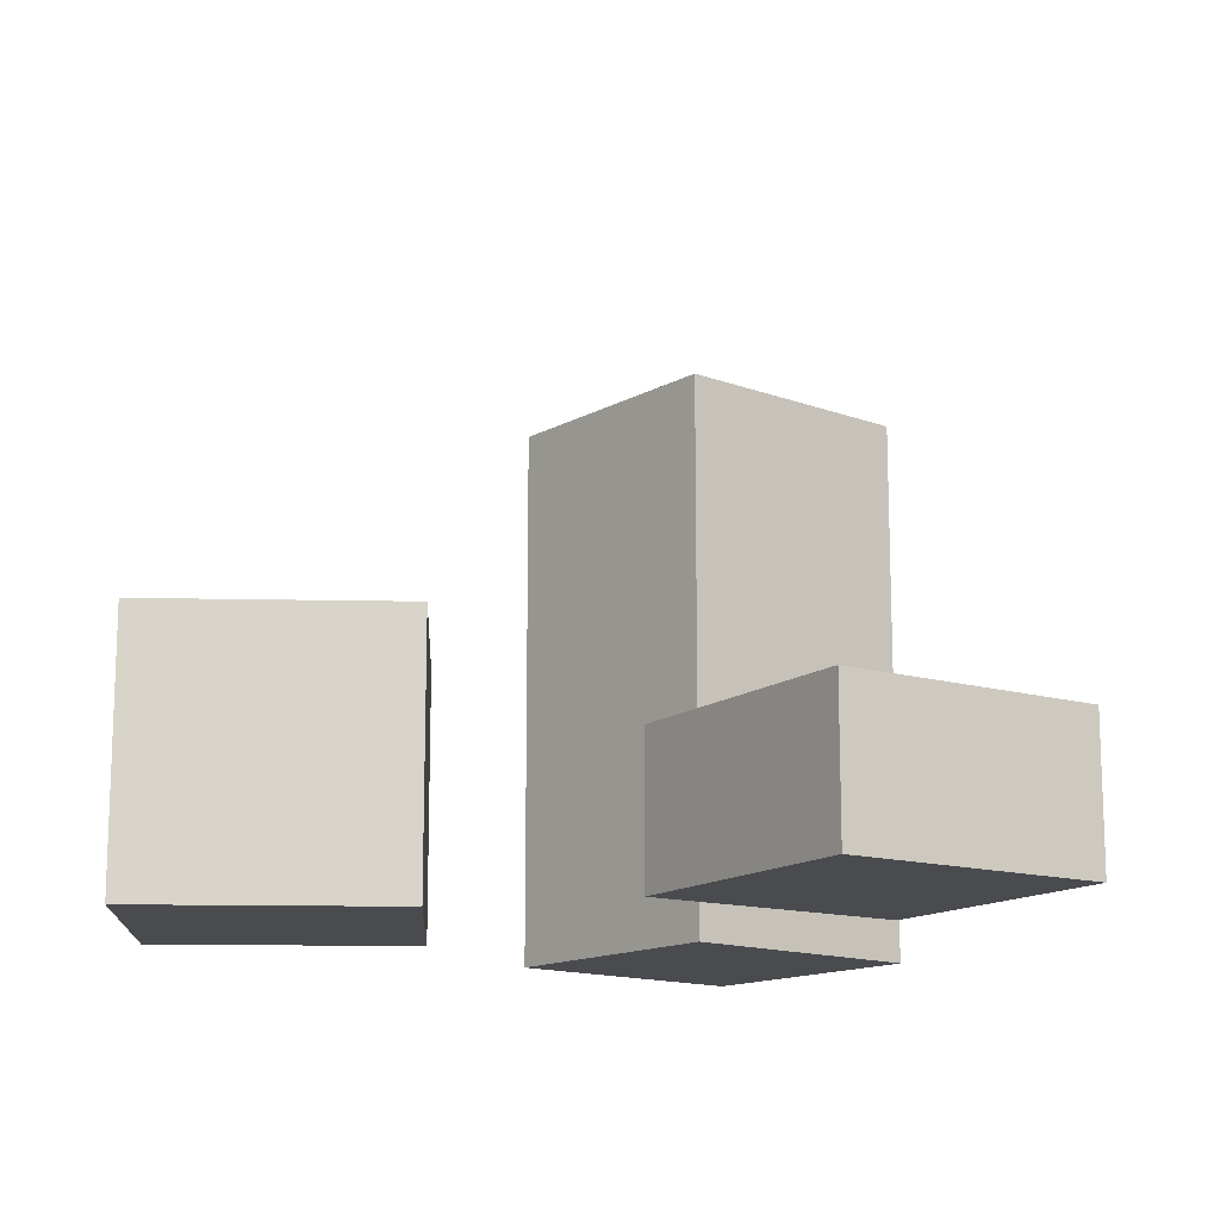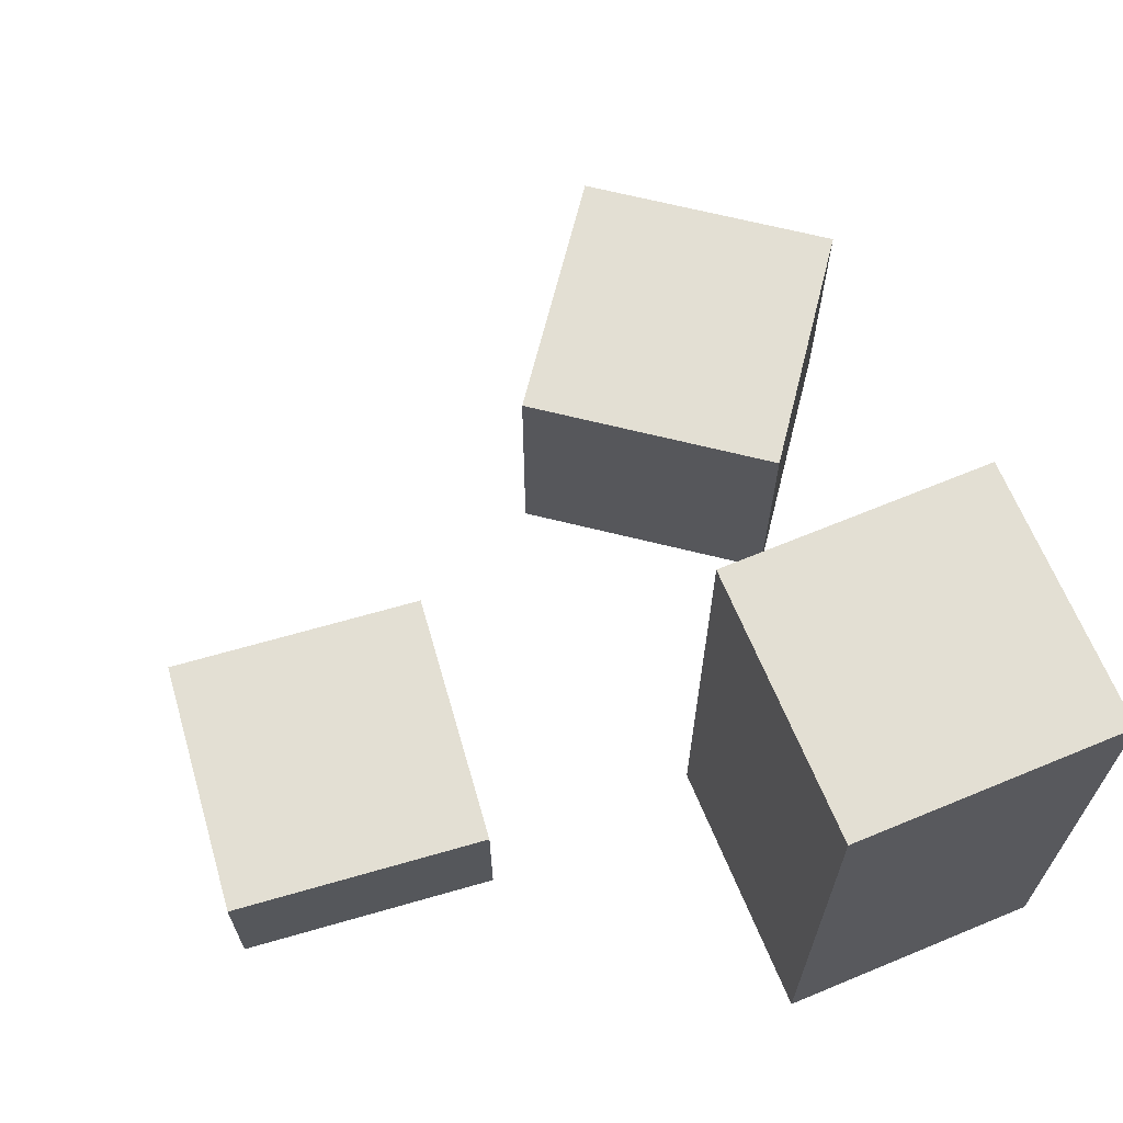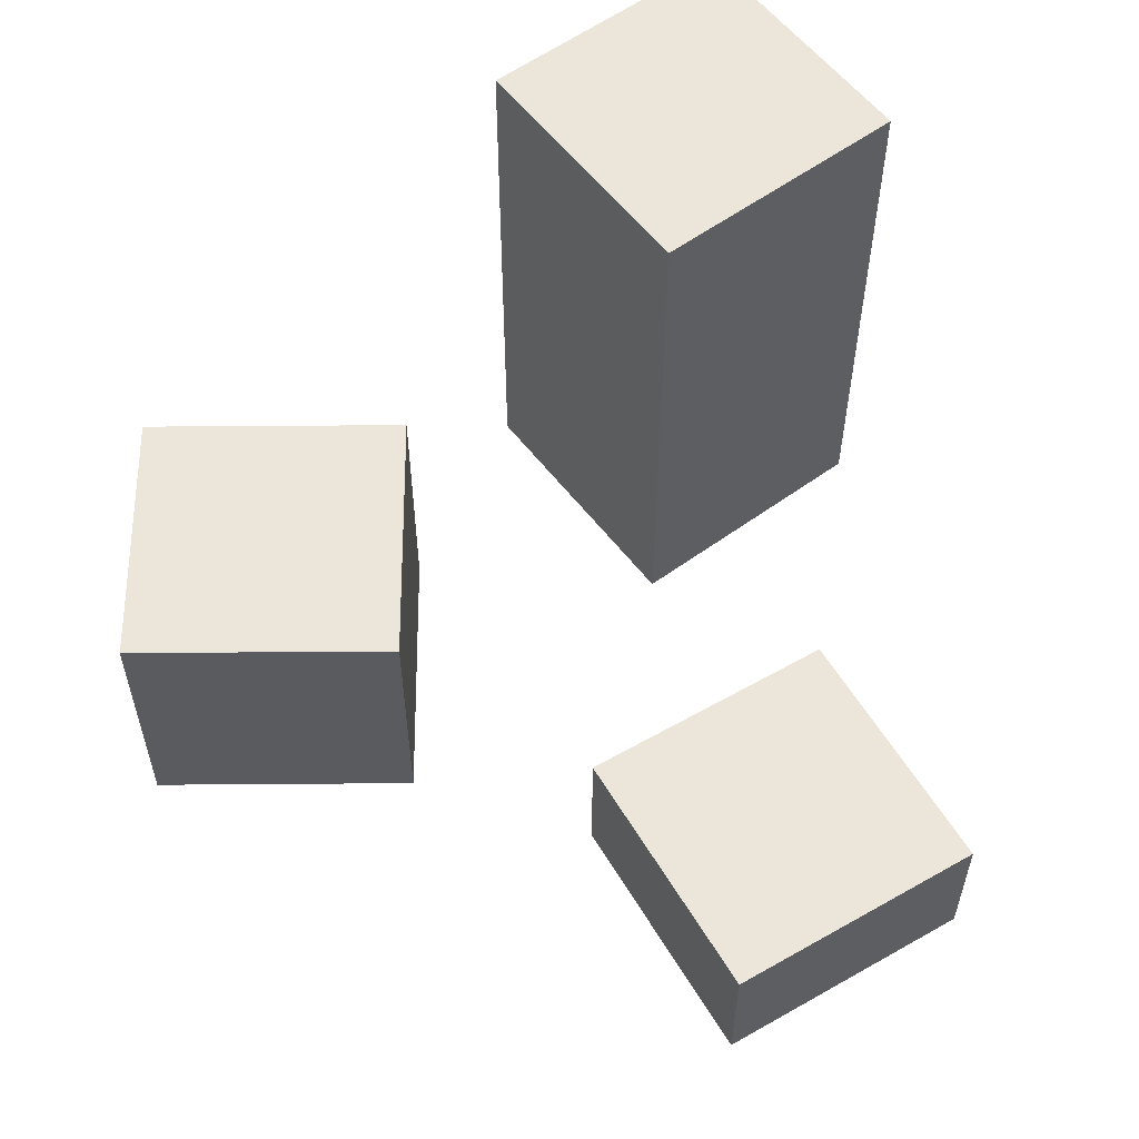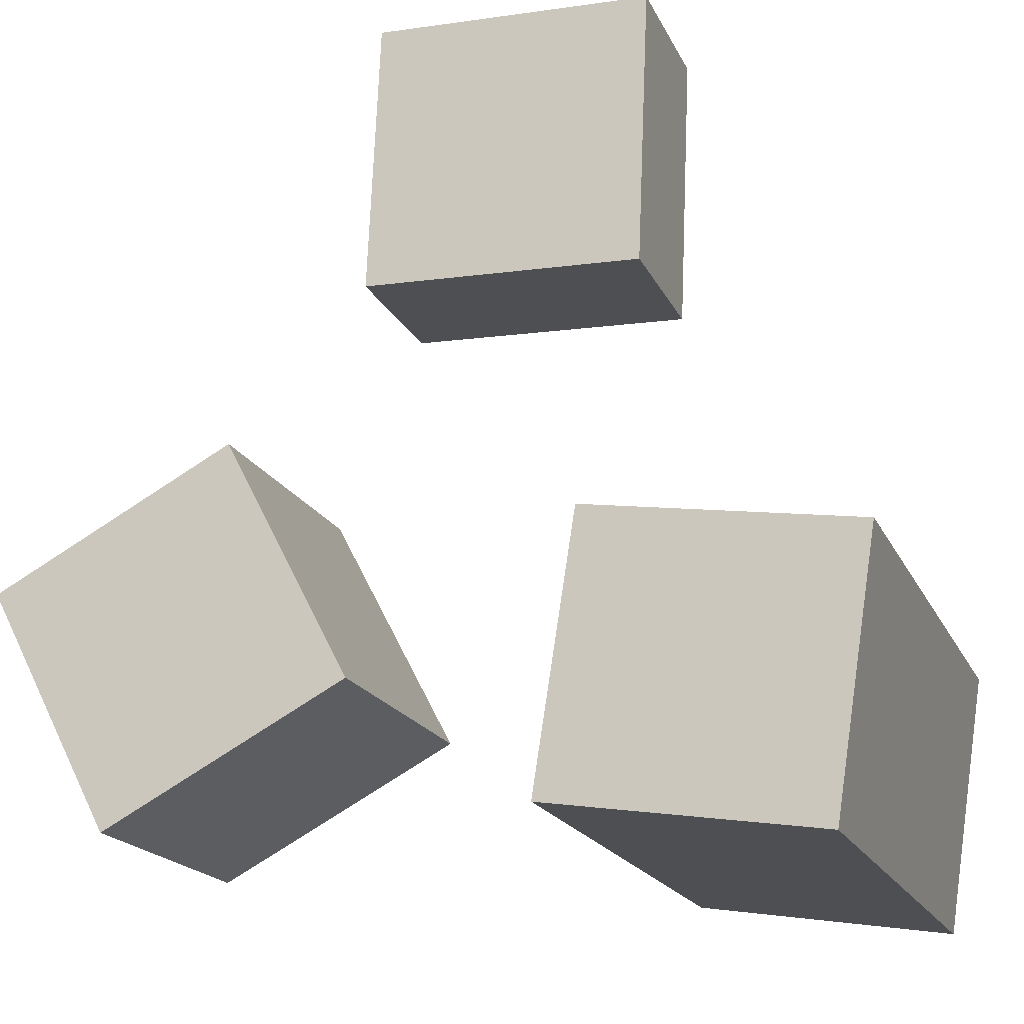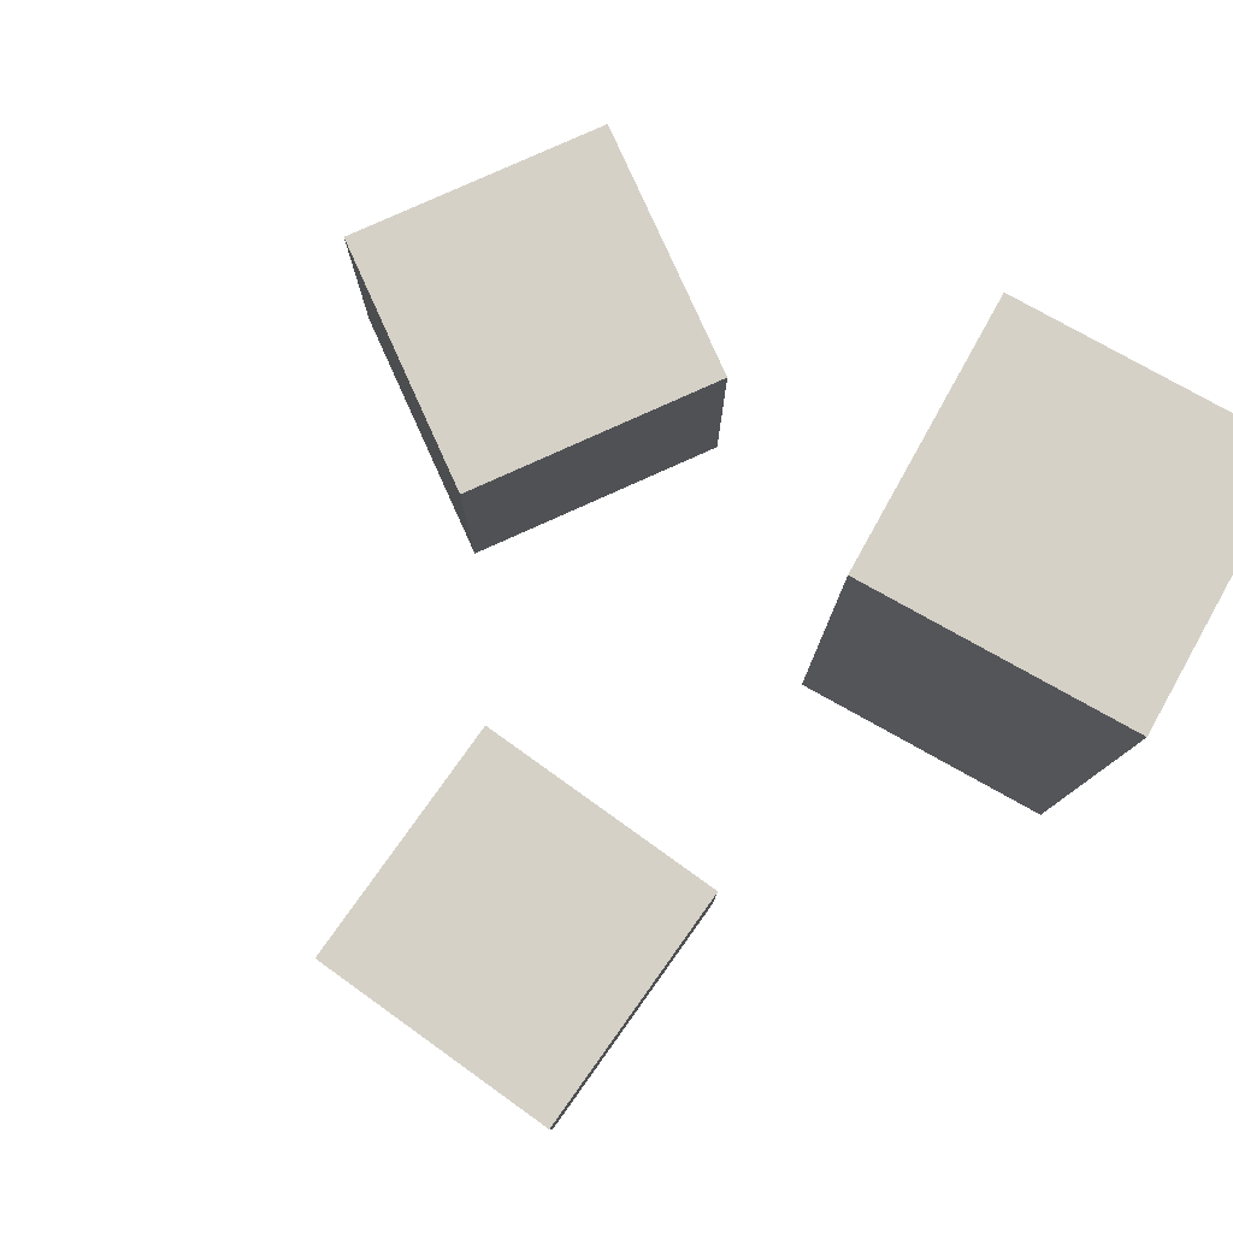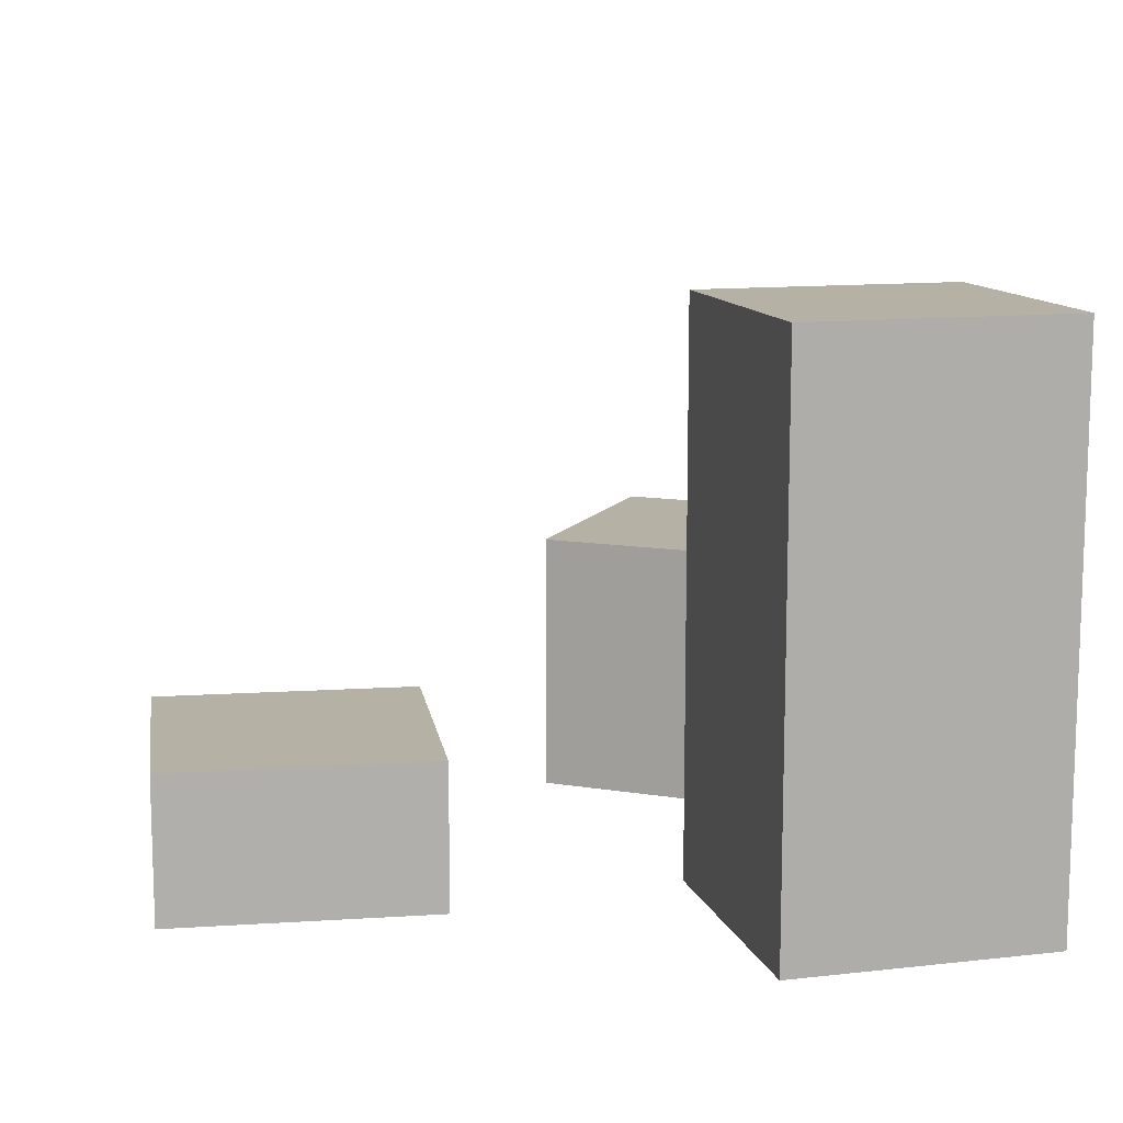
<metadata>
{"format":"obj","ext":"obj","renderer":"f3d","projection":"perspective","resolution":1024,"background":"white","views":[{"elev":-14.1,"azim":-30.5,"up":"+Y"},{"elev":66.9,"azim":76.4,"up":"+Y"},{"elev":57.2,"azim":-28.1,"up":"+Y"},{"elev":-18.8,"azim":19.1,"up":"+Z"},{"elev":79.7,"azim":38.1,"up":"+Y"},{"elev":12.0,"azim":83.8,"up":"+Y"}]}
</metadata>
<code>
g default
v -0.09604 0.6103 5.23
v 2.777 0.6103 5.105
v -0.09604 2.18 5.23
v 2.777 2.18 5.105
v -0.2205 2.18 2.357
v 2.653 2.18 2.232
v -0.2205 0.6103 2.357
v 2.653 0.6103 2.232
g pCube3
f 1 2 4 3
f 3 4 6 5
f 5 6 8 7
f 7 8 2 1
f 2 8 6 4
f 7 1 3 5
g default
v 1.972 0.6309 -0.2028
v 4.812 0.6309 -0.6528
v 1.972 6.676 -0.2028
v 4.812 6.676 -0.6528
v 1.522 6.676 -3.043
v 4.362 6.676 -3.493
v 1.522 0.6309 -3.043
v 4.362 0.6309 -3.493
g pCube2
f 9 10 12 11
f 11 12 14 13
f 13 14 16 15
f 15 16 10 9
f 10 16 14 12
f 15 9 11 13
g default
v -4.222 0.6014 -0.4999
v -1.675 0.6014 0.8346
v -4.222 3.477 -0.4999
v -1.675 3.477 0.8346
v -2.888 3.477 -3.047
v -0.3401 3.477 -1.713
v -2.888 0.6014 -3.047
v -0.3401 0.6014 -1.713
g pCube1
f 17 18 20 19
f 19 20 22 21
f 21 22 24 23
f 23 24 18 17
f 18 24 22 20
f 23 17 19 21

</code>
